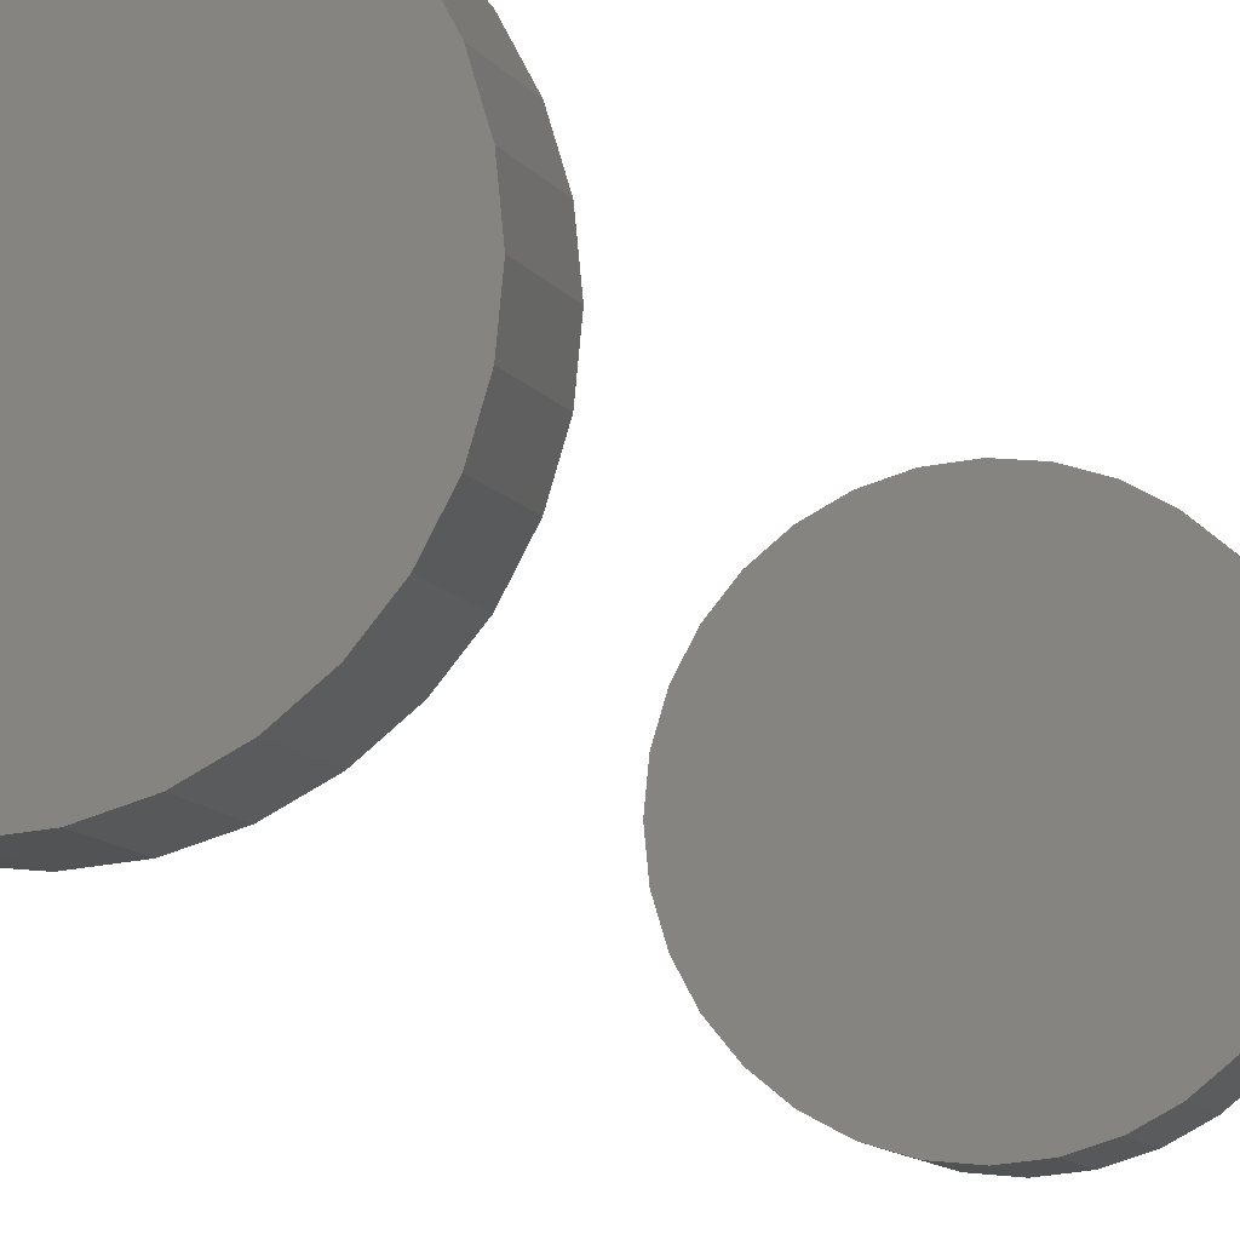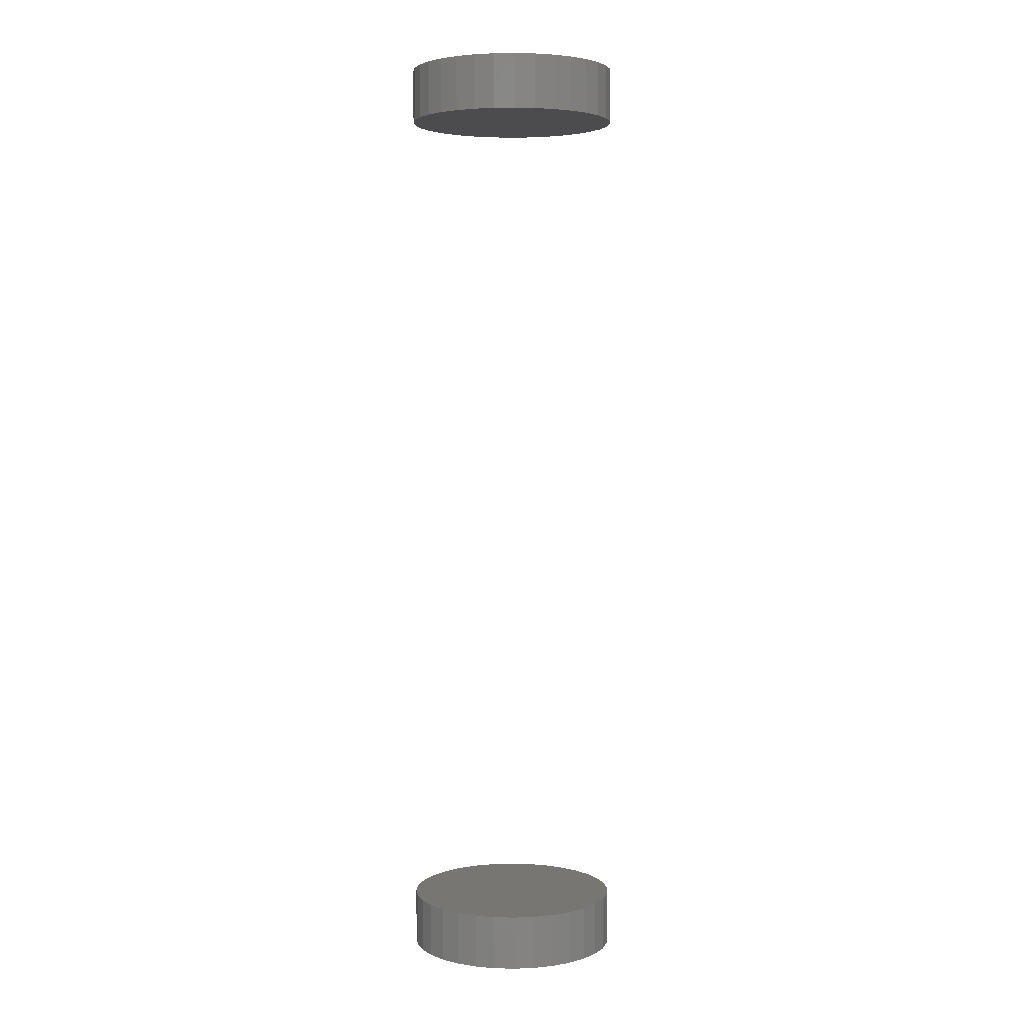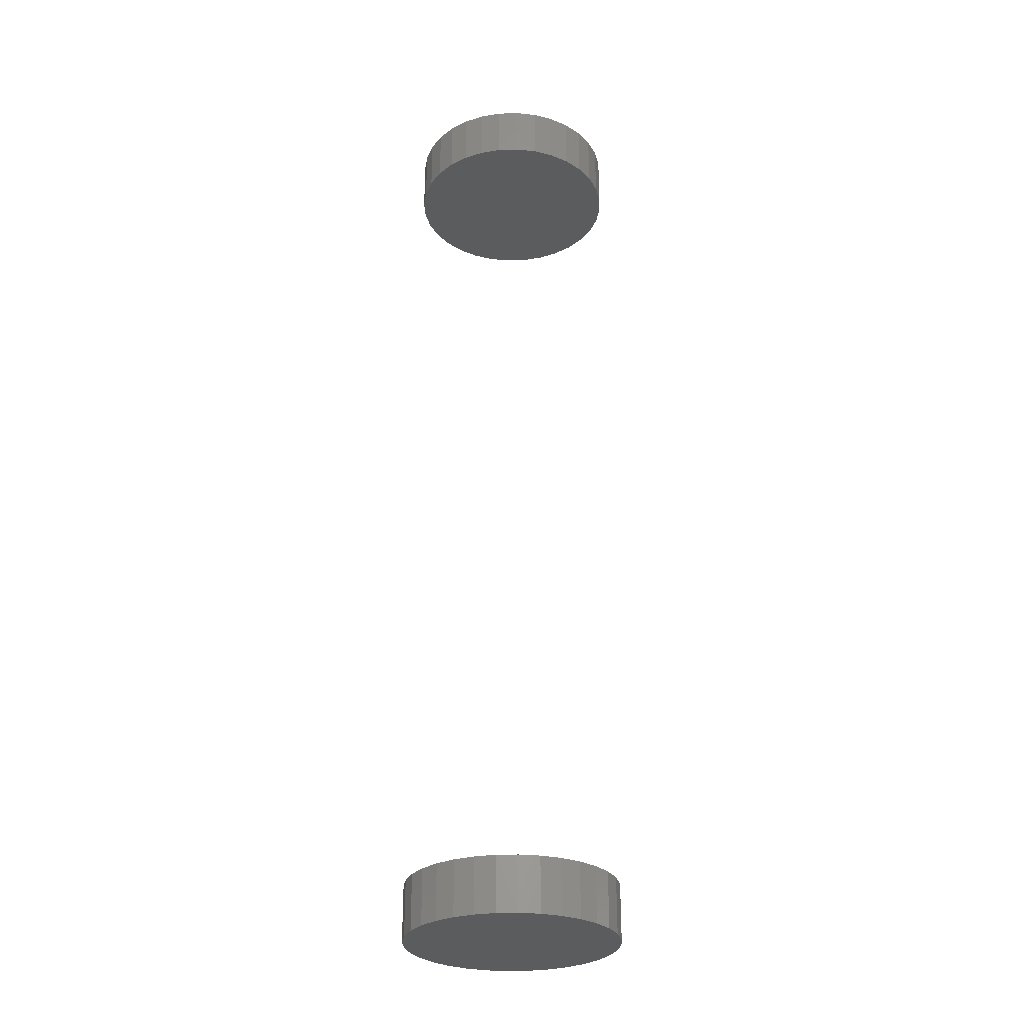
<metadata>
{"format":"stl","ext":"stl","renderer":"f3d","projection":"perspective","resolution":1024,"background":"white","views":[{"elev":-8.0,"azim":-164.9,"up":"+Z"},{"elev":3.9,"azim":122.5,"up":"+Y"},{"elev":-28.7,"azim":30.6,"up":"+Y"}]}
</metadata>
<code>
# stl→obj: 128 verts, 248 faces
v 0.1835 0.8125 -6.671e-17
v 0.1835 0.7188 -2.224e-17
v 0.18 0.8125 -0.03542
v 0.18 0.7188 -0.03542
v 0.1696 0.8125 -0.06949
v 0.1696 0.7188 -0.06949
v 0.1529 0.8125 -0.1009
v 0.1529 0.7188 -0.1009
v 0.1303 0.8125 -0.1284
v 0.1303 0.7188 -0.1284
v 0.1028 0.8125 -0.151
v 0.1028 0.7188 -0.151
v 0.07138 0.8125 -0.1678
v 0.07138 0.7188 -0.1678
v 0.03732 0.8125 -0.1781
v 0.03732 0.7188 -0.1781
v 0.001891 0.8125 -0.1816
v 0.001891 0.7188 -0.1816
v -0.03353 0.8125 -0.1781
v -0.03353 0.7188 -0.1781
v -0.0676 0.8125 -0.1678
v -0.0676 0.7188 -0.1678
v -0.09899 0.8125 -0.151
v -0.09899 0.7188 -0.151
v -0.1265 0.8125 -0.1284
v -0.1265 0.7188 -0.1284
v -0.1491 0.8125 -0.1009
v -0.1491 0.7188 -0.1009
v -0.1659 0.8125 -0.06949
v -0.1659 0.7188 -0.06949
v -0.1762 0.8125 -0.03542
v -0.1762 0.7188 -0.03542
v -0.1797 0.8125 2.224e-17
v -0.1797 0.7188 2.224e-17
v 0.1835 -0.7188 -2.224e-17
v 0.1835 -0.8125 -2.224e-17
v 0.18 -0.7188 -0.03542
v 0.18 -0.8125 -0.03542
v 0.1696 -0.7188 -0.06949
v 0.1696 -0.8125 -0.06949
v 0.1529 -0.7188 -0.1009
v 0.1529 -0.8125 -0.1009
v 0.1303 -0.7188 -0.1284
v 0.1303 -0.8125 -0.1284
v 0.1028 -0.7188 -0.151
v 0.1028 -0.8125 -0.151
v 0.07138 -0.7188 -0.1678
v 0.07138 -0.8125 -0.1678
v 0.03732 -0.7188 -0.1781
v 0.03732 -0.8125 -0.1781
v 0.001891 -0.7188 -0.1816
v 0.001891 -0.8125 -0.1816
v -0.03353 -0.7188 -0.1781
v -0.03353 -0.8125 -0.1781
v -0.0676 -0.7188 -0.1678
v -0.0676 -0.8125 -0.1678
v -0.09899 -0.7188 -0.151
v -0.09899 -0.8125 -0.151
v -0.1265 -0.7188 -0.1284
v -0.1265 -0.8125 -0.1284
v -0.1491 -0.7188 -0.1009
v -0.1491 -0.8125 -0.1009
v -0.1659 -0.7188 -0.06949
v -0.1659 -0.8125 -0.06949
v -0.1762 -0.7188 -0.03542
v -0.1762 -0.8125 -0.03542
v -0.1797 -0.7188 2.224e-17
v -0.1797 -0.8125 2.224e-17
v -0.1762 0.8125 0.03542
v -0.1762 0.7188 0.03542
v -0.1659 0.8125 0.06949
v -0.1659 0.7188 0.06949
v -0.1491 0.8125 0.1009
v -0.1491 0.7188 0.1009
v -0.1265 0.8125 0.1284
v -0.1265 0.7188 0.1284
v -0.09899 0.8125 0.151
v -0.09899 0.7188 0.151
v -0.0676 0.8125 0.1678
v -0.0676 0.7188 0.1678
v -0.03353 0.8125 0.1781
v -0.03353 0.7188 0.1781
v 0.001891 0.8125 0.1816
v 0.001891 0.7188 0.1816
v 0.03732 0.8125 0.1781
v 0.03732 0.7188 0.1781
v 0.07138 0.8125 0.1678
v 0.07138 0.7188 0.1678
v 0.1028 0.8125 0.151
v 0.1028 0.7188 0.151
v 0.1303 0.8125 0.1284
v 0.1303 0.7188 0.1284
v 0.1529 0.8125 0.1009
v 0.1529 0.7188 0.1009
v 0.1696 0.8125 0.06949
v 0.1696 0.7188 0.06949
v 0.18 0.8125 0.03542
v 0.18 0.7188 0.03542
v -0.1762 -0.7188 0.03542
v -0.1762 -0.8125 0.03542
v -0.1659 -0.7188 0.06949
v -0.1659 -0.8125 0.06949
v -0.1491 -0.7188 0.1009
v -0.1491 -0.8125 0.1009
v -0.1265 -0.7188 0.1284
v -0.1265 -0.8125 0.1284
v -0.09899 -0.7188 0.151
v -0.09899 -0.8125 0.151
v -0.0676 -0.7188 0.1678
v -0.0676 -0.8125 0.1678
v -0.03353 -0.7188 0.1781
v -0.03353 -0.8125 0.1781
v 0.001891 -0.7188 0.1816
v 0.001891 -0.8125 0.1816
v 0.03732 -0.7188 0.1781
v 0.03732 -0.8125 0.1781
v 0.07138 -0.7188 0.1678
v 0.07138 -0.8125 0.1678
v 0.1028 -0.7188 0.151
v 0.1028 -0.8125 0.151
v 0.1303 -0.7188 0.1284
v 0.1303 -0.8125 0.1284
v 0.1529 -0.7188 0.1009
v 0.1529 -0.8125 0.1009
v 0.1696 -0.7188 0.06949
v 0.1696 -0.8125 0.06949
v 0.18 -0.7188 0.03542
v 0.18 -0.8125 0.03542
f 1 2 3
f 3 2 4
f 3 4 5
f 5 4 6
f 5 6 7
f 7 6 8
f 7 8 9
f 9 8 10
f 9 10 11
f 11 10 12
f 11 12 13
f 13 12 14
f 13 14 15
f 15 14 16
f 15 16 17
f 17 16 18
f 17 18 19
f 19 18 20
f 19 20 21
f 21 20 22
f 21 22 23
f 23 22 24
f 23 24 25
f 25 24 26
f 25 26 27
f 27 26 28
f 27 28 29
f 29 28 30
f 29 30 31
f 31 30 32
f 31 32 33
f 33 32 34
f 35 36 37
f 37 36 38
f 37 38 39
f 39 38 40
f 39 40 41
f 41 40 42
f 41 42 43
f 43 42 44
f 43 44 45
f 45 44 46
f 45 46 47
f 47 46 48
f 47 48 49
f 49 48 50
f 49 50 51
f 51 50 52
f 51 52 53
f 53 52 54
f 53 54 55
f 55 54 56
f 55 56 57
f 57 56 58
f 57 58 59
f 59 58 60
f 59 60 61
f 61 60 62
f 61 62 63
f 63 62 64
f 63 64 65
f 65 64 66
f 65 66 67
f 67 66 68
f 33 34 69
f 69 34 70
f 69 70 71
f 71 70 72
f 71 72 73
f 73 72 74
f 73 74 75
f 75 74 76
f 75 76 77
f 77 76 78
f 77 78 79
f 79 78 80
f 79 80 81
f 81 80 82
f 81 82 83
f 83 82 84
f 83 84 85
f 85 84 86
f 85 86 87
f 87 86 88
f 87 88 89
f 89 88 90
f 89 90 91
f 91 90 92
f 91 92 93
f 93 92 94
f 93 94 95
f 95 94 96
f 95 96 97
f 97 96 98
f 97 98 1
f 1 98 2
f 67 68 99
f 99 68 100
f 99 100 101
f 101 100 102
f 101 102 103
f 103 102 104
f 103 104 105
f 105 104 106
f 105 106 107
f 107 106 108
f 107 108 109
f 109 108 110
f 109 110 111
f 111 110 112
f 111 112 113
f 113 112 114
f 113 114 115
f 115 114 116
f 115 116 117
f 117 116 118
f 117 118 119
f 119 118 120
f 119 120 121
f 121 120 122
f 121 122 123
f 123 122 124
f 123 124 125
f 125 124 126
f 125 126 127
f 127 126 128
f 127 128 35
f 35 128 36
f 113 115 111
f 109 111 115
f 117 109 115
f 49 53 47
f 51 53 49
f 53 55 47
f 47 55 57
f 47 57 45
f 45 57 59
f 45 59 43
f 43 59 61
f 43 61 41
f 41 61 63
f 41 63 39
f 39 63 65
f 39 65 37
f 37 65 67
f 37 67 35
f 35 67 99
f 35 99 127
f 127 99 101
f 127 101 125
f 125 101 103
f 125 103 123
f 123 103 105
f 123 105 121
f 121 105 107
f 121 107 119
f 119 107 109
f 119 109 117
f 82 86 84
f 86 82 80
f 86 80 88
f 14 20 16
f 16 20 18
f 88 80 90
f 90 80 78
f 90 78 92
f 92 78 76
f 92 76 94
f 94 76 74
f 94 74 96
f 96 74 72
f 96 72 98
f 98 72 70
f 98 70 2
f 2 70 34
f 2 34 4
f 4 34 32
f 4 32 6
f 6 32 30
f 6 30 8
f 8 30 28
f 8 28 10
f 10 28 26
f 10 26 12
f 12 26 24
f 12 24 14
f 14 24 22
f 14 22 20
f 112 116 114
f 116 112 110
f 116 110 118
f 48 54 50
f 50 54 52
f 118 110 120
f 120 110 108
f 120 108 122
f 122 108 106
f 122 106 124
f 124 106 104
f 124 104 126
f 126 104 102
f 126 102 128
f 128 102 100
f 128 100 36
f 36 100 68
f 36 68 38
f 38 68 66
f 38 66 40
f 40 66 64
f 40 64 42
f 42 64 62
f 42 62 44
f 44 62 60
f 44 60 46
f 46 60 58
f 46 58 48
f 48 58 56
f 48 56 54
f 83 85 81
f 79 81 85
f 87 79 85
f 15 19 13
f 17 19 15
f 19 21 13
f 13 21 23
f 13 23 11
f 11 23 25
f 11 25 9
f 9 25 27
f 9 27 7
f 7 27 29
f 7 29 5
f 5 29 31
f 5 31 3
f 3 31 33
f 3 33 1
f 1 33 69
f 1 69 97
f 97 69 71
f 97 71 95
f 95 71 73
f 95 73 93
f 93 73 75
f 93 75 91
f 91 75 77
f 91 77 89
f 89 77 79
f 89 79 87

</code>
